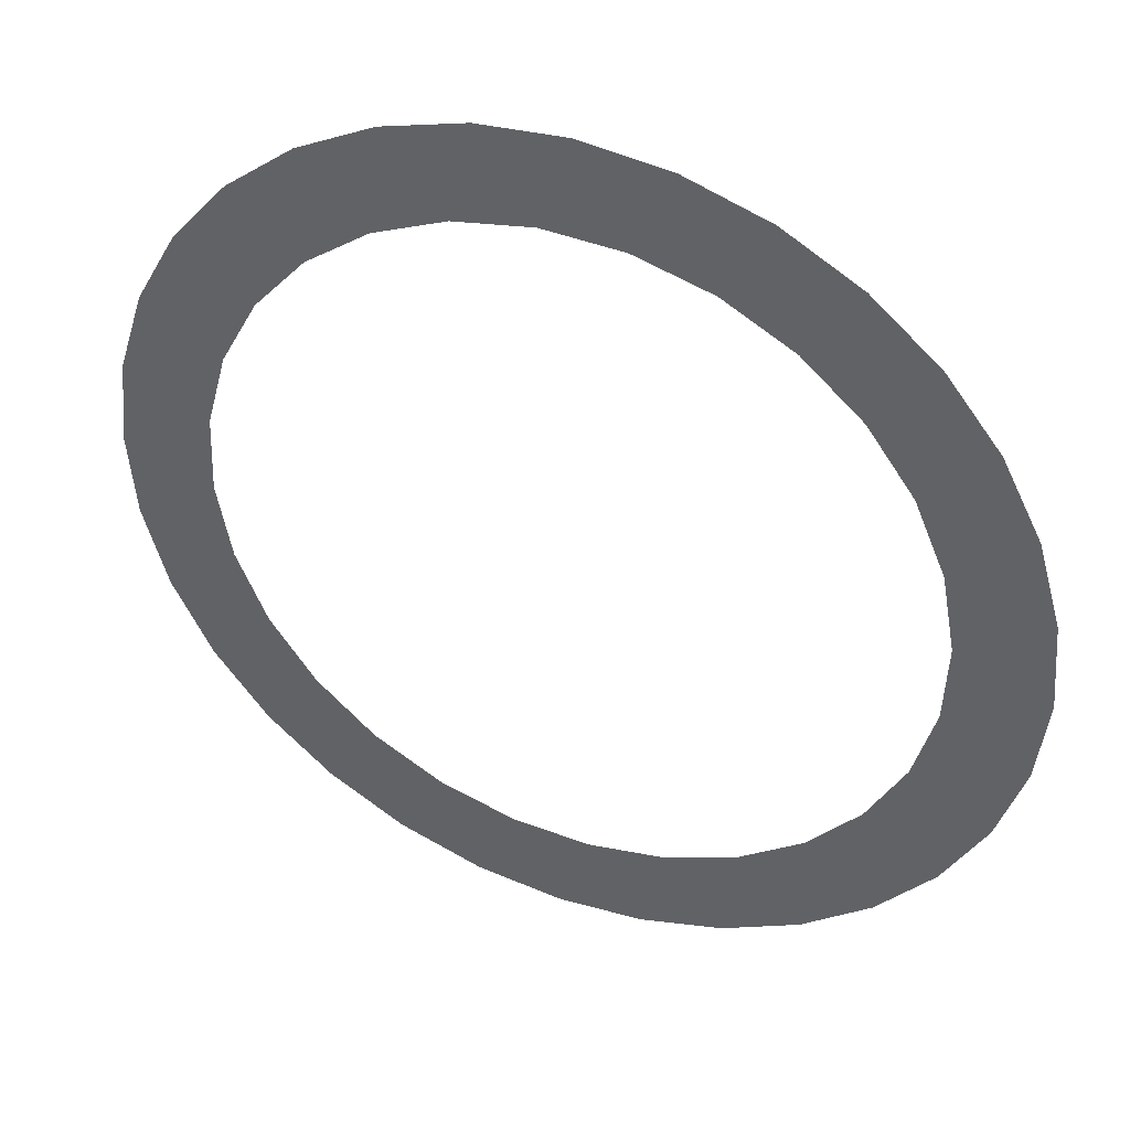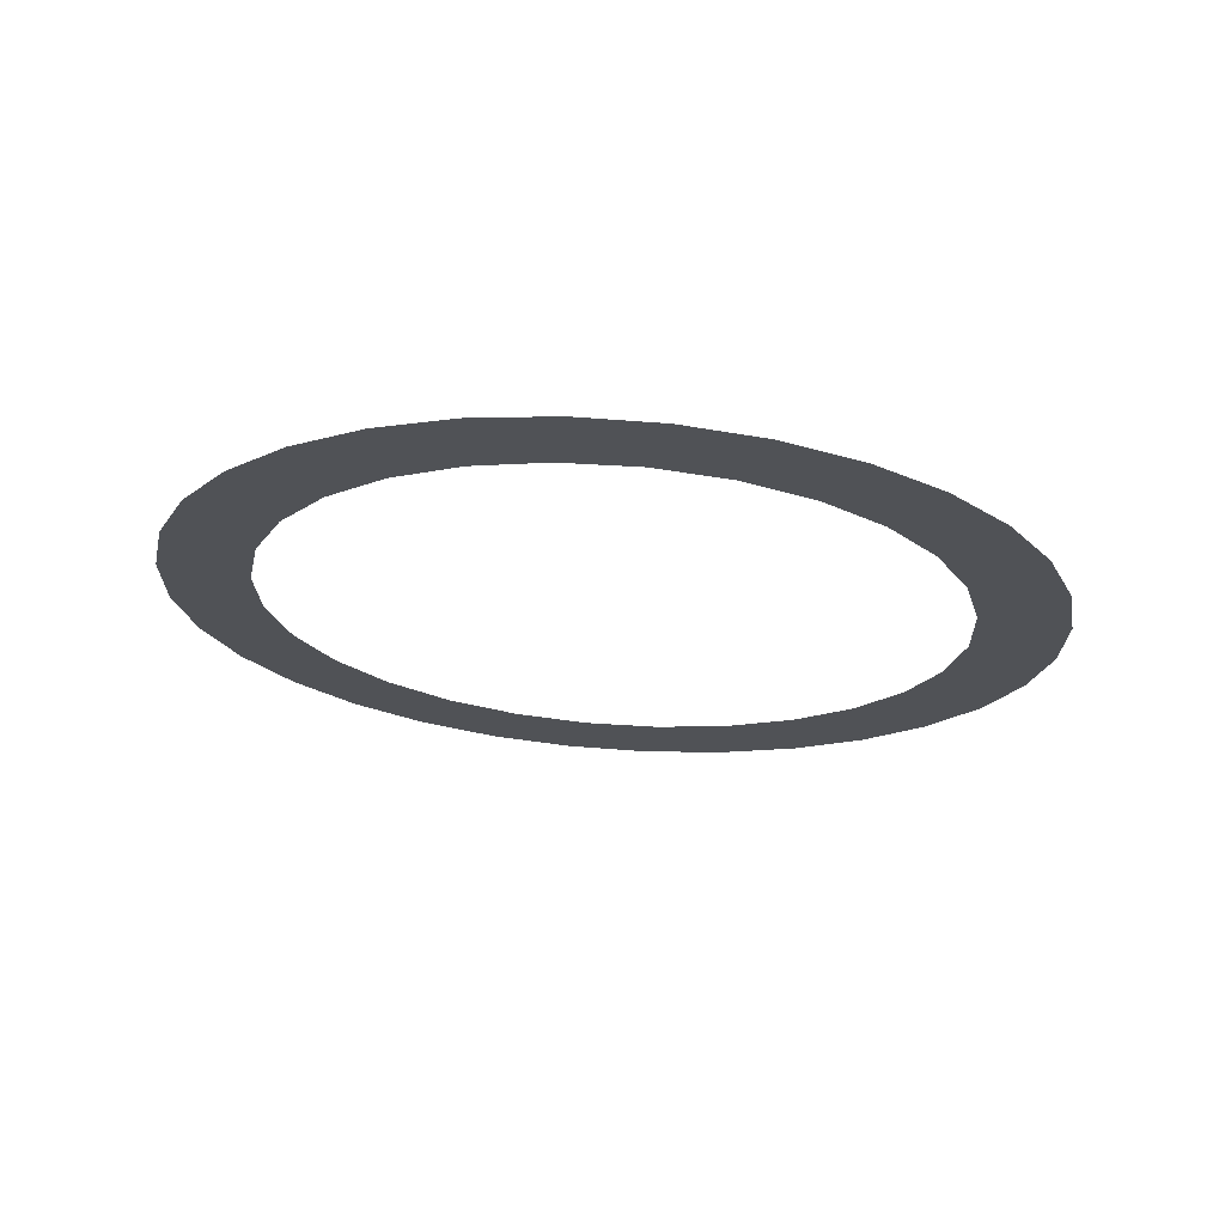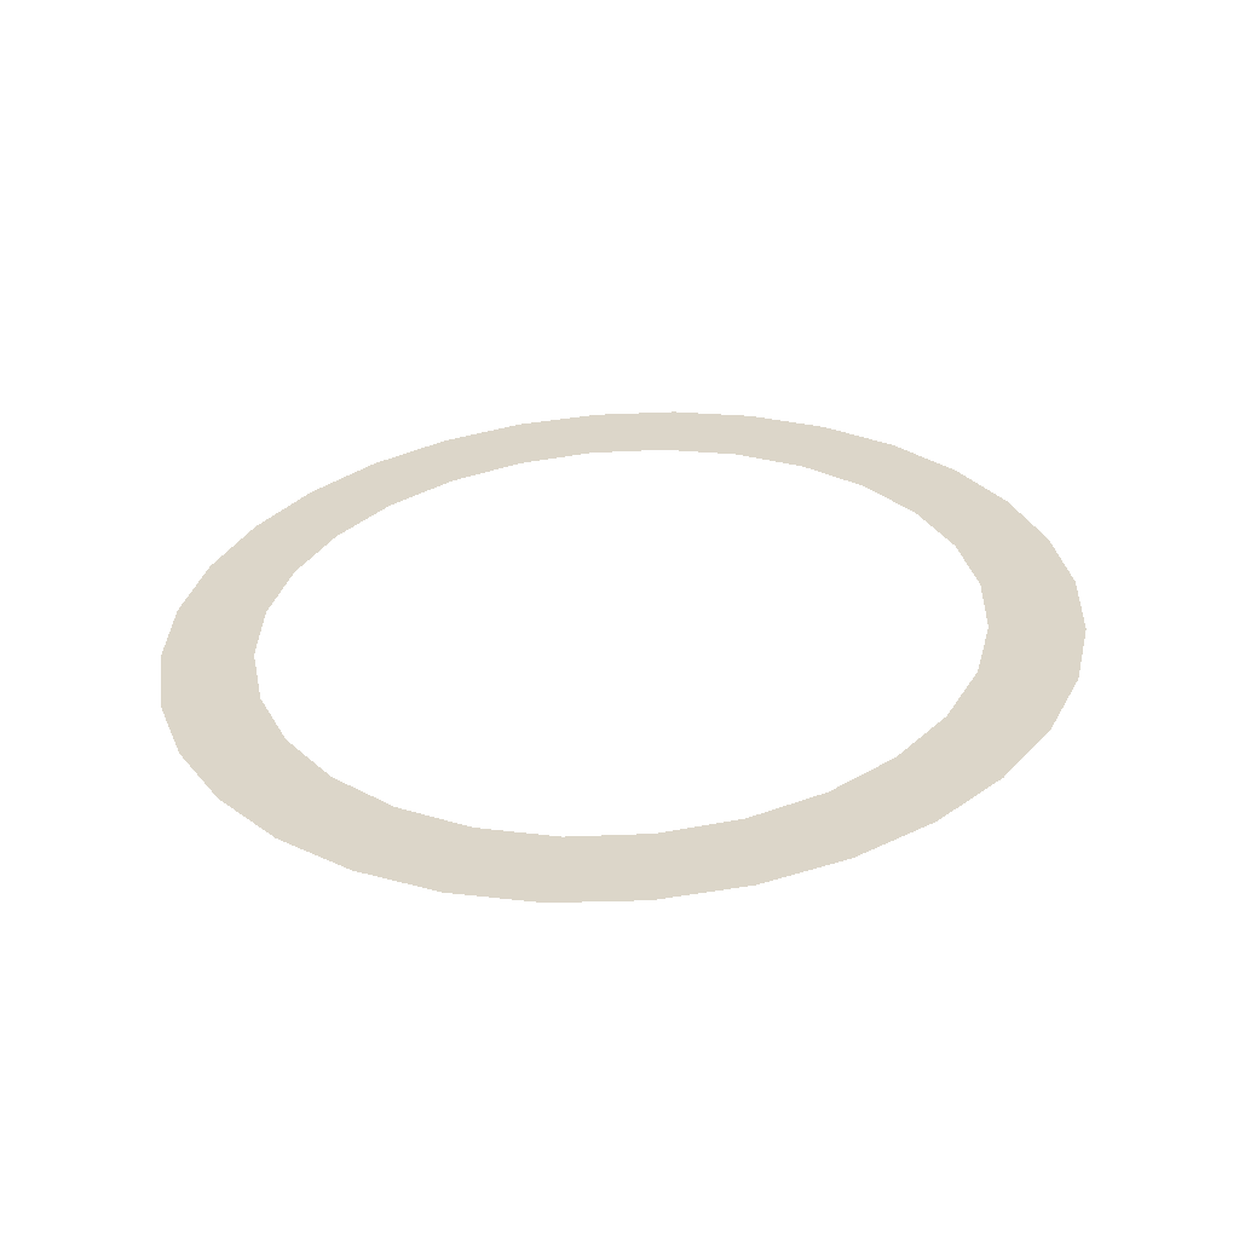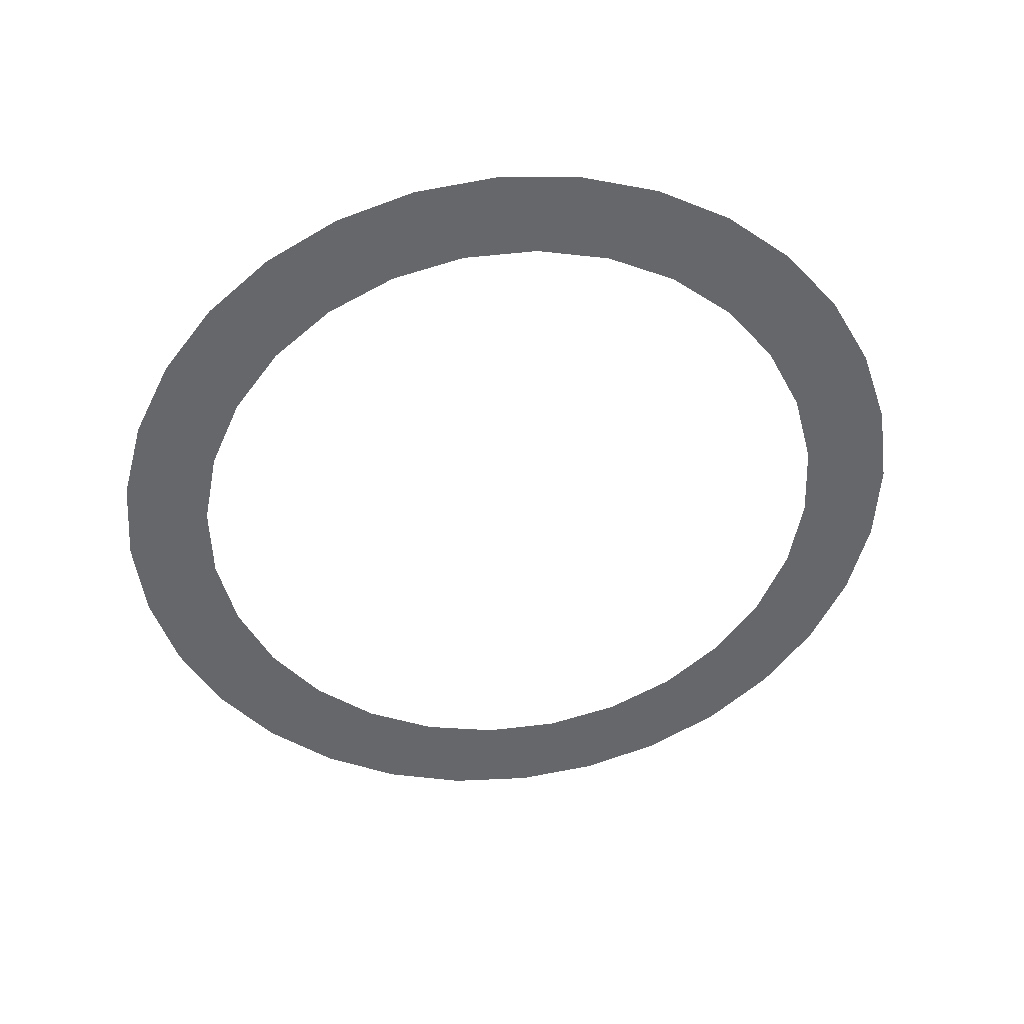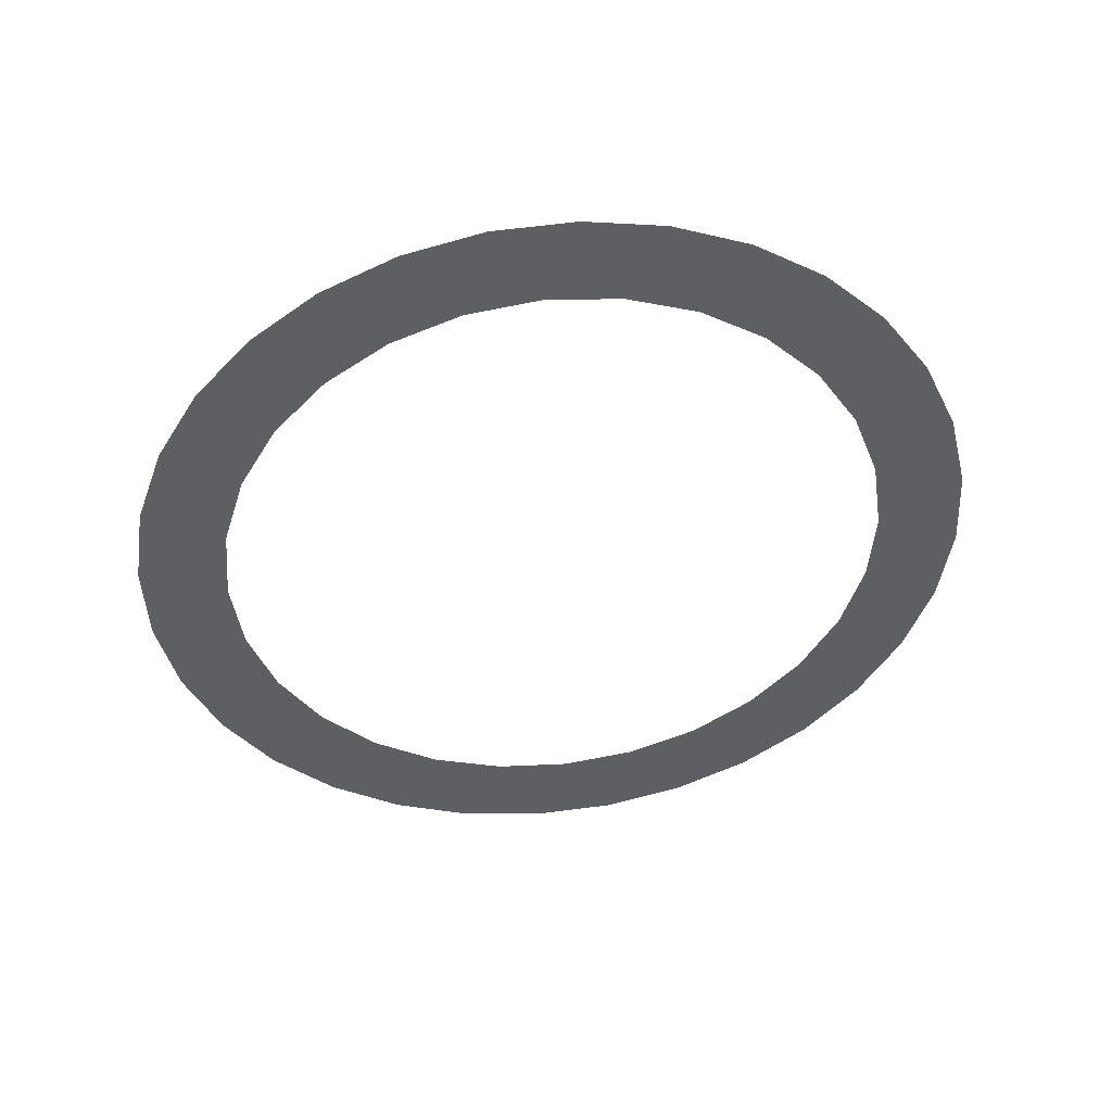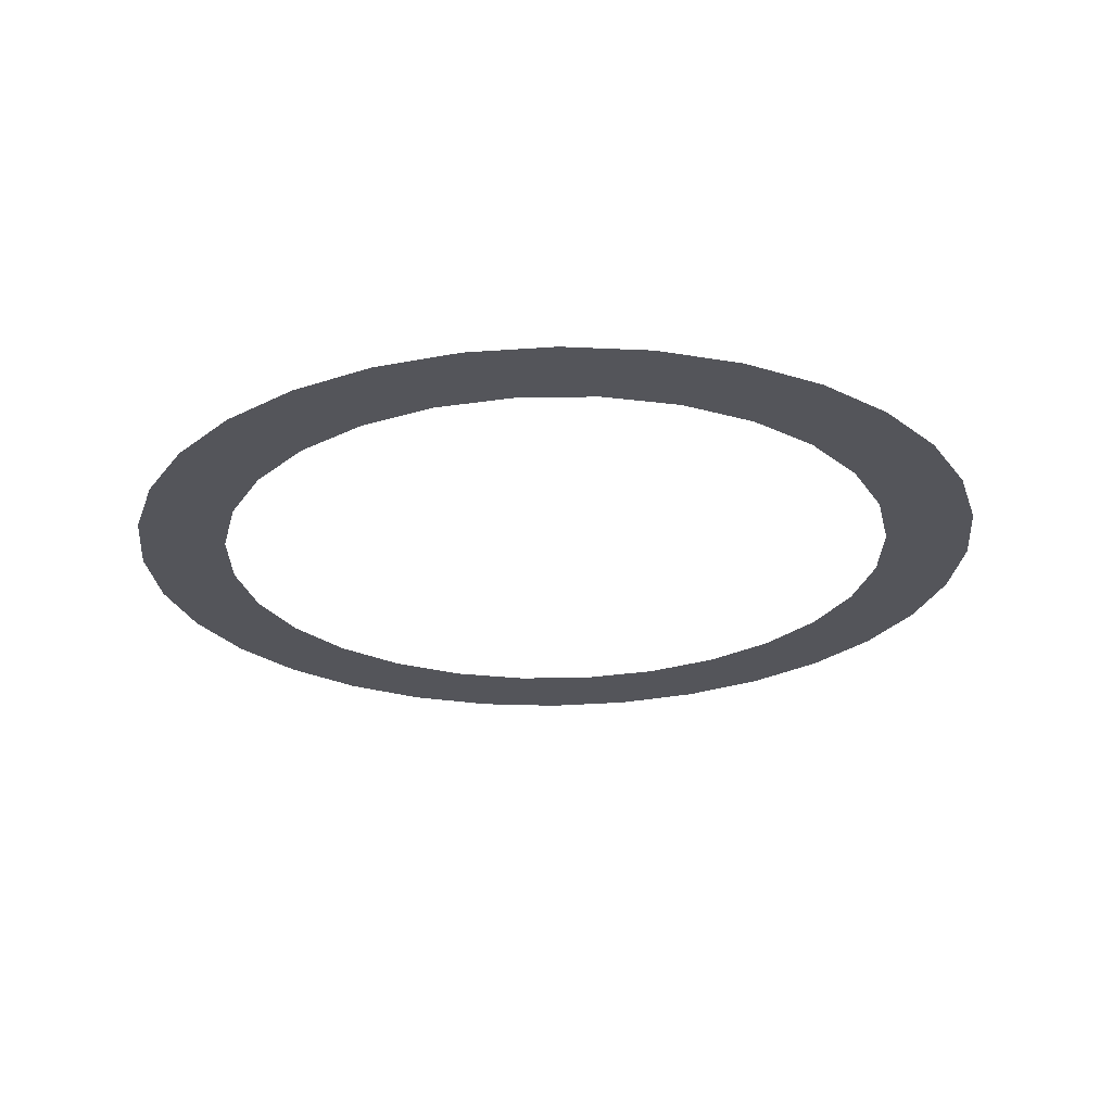
<metadata>
{"format":"obj","ext":"obj","renderer":"f3d","projection":"perspective","resolution":1024,"background":"white","views":[{"elev":34.0,"azim":-157.1,"up":"+Z"},{"elev":-15.0,"azim":35.1,"up":"+Y"},{"elev":37.4,"azim":-29.8,"up":"+Y"},{"elev":-50.5,"azim":-80.6,"up":"+Y"},{"elev":-42.8,"azim":-74.3,"up":"+Y"},{"elev":-32.0,"azim":-172.8,"up":"+Y"}]}
</metadata>
<code>
o mesh179/mesh179-geometry#mesh179-geometry
v -0.003145 0.2261 0.7477
v -0.01372 0.2253 0.7412
v -0.01108 0.2274 0.758
v -0.02539 0.2248 0.7368
v 0.005947 0.2272 0.7562
v -0.03768 0.2245 0.7348
v 0.0132 0.2284 0.7663
v -0.04131 0.2246 0.7349
v 0.01834 0.2298 0.7775
v -0.02077 0.2267 0.7522
v 0.01916 0.2302 0.7811
v -0.03153 0.2262 0.7487
v -0.002924 0.2283 0.7658
v -0.0428 0.2261 0.7476
v 0.003272 0.2295 0.7752
v -0.05014 0.2246 0.7352
v 0.007203 0.2308 0.7857
v -0.05402 0.2263 0.7491
v 0.02116 0.2313 0.7896
v -0.06228 0.2249 0.738
v 0.008674 0.2322 0.7969
v -0.06464 0.2268 0.753
v 0.02156 0.2328 0.802
v -0.07364 0.2256 0.7431
v 0.007609 0.2335 0.8081
v -0.07412 0.2275 0.7591
v 0.01952 0.2343 0.8142
v -0.08378 0.2264 0.7503
v 0.004064 0.2348 0.8187
v -0.08198 0.2285 0.7672
v 0.01512 0.2357 0.8257
v -0.0923 0.2275 0.7593
v -0.001788 0.236 0.8284
v -0.09889 0.2288 0.7698
v 0.008534 0.237 0.8362
v -0.08783 0.2297 0.7768
v 7e-06 0.2381 0.8453
v -0.1033 0.2303 0.7814
v -0.009651 0.237 0.8365
v -0.09138 0.231 0.7875
v -0.01013 0.239 0.8525
v -0.1053 0.2318 0.7936
v -0.01913 0.2378 0.8426
v -0.09244 0.2324 0.7987
v -0.02149 0.2396 0.8576
v -0.1049 0.2333 0.806
v -0.02975 0.2383 0.8465
v -0.09097 0.2337 0.8098
v -0.03363 0.24 0.8604
v -0.1029 0.2343 0.8145
v -0.04097 0.2384 0.848
v -0.08704 0.235 0.8204
v -0.04246 0.24 0.8606
v -0.08084 0.2362 0.8298
v -0.05224 0.2383 0.8469
v -0.07269 0.2372 0.8376
v -0.06299 0.2379 0.8434
v -0.1021 0.2348 0.818
v -0.09697 0.2361 0.8293
v -0.04608 0.24 0.8608
v -0.08971 0.2374 0.8394
v -0.05838 0.2398 0.8587
v -0.08062 0.2384 0.8478
v -0.07004 0.2392 0.8544
f 1 2 3
f 3 2 1
f 3 2 4
f 4 2 3
f 5 1 3
f 3 1 5
f 3 4 6
f 6 4 3
f 7 5 3
f 3 5 7
f 3 6 8
f 8 6 3
f 9 7 3
f 3 7 9
f 3 8 10
f 10 8 3
f 11 9 3
f 3 9 11
f 10 8 12
f 12 8 10
f 11 3 13
f 13 3 11
f 12 8 14
f 14 8 12
f 11 13 15
f 15 13 11
f 8 16 14
f 14 16 8
f 11 15 17
f 17 15 11
f 14 16 18
f 18 16 14
f 19 11 17
f 17 11 19
f 16 20 18
f 18 20 16
f 19 17 21
f 21 17 19
f 18 20 22
f 22 20 18
f 23 19 21
f 21 19 23
f 20 24 22
f 22 24 20
f 23 21 25
f 25 21 23
f 22 24 26
f 26 24 22
f 23 25 27
f 27 25 23
f 24 28 26
f 26 28 24
f 27 25 29
f 29 25 27
f 26 28 30
f 30 28 26
f 27 29 31
f 31 29 27
f 30 28 32
f 32 28 30
f 31 29 33
f 33 29 31
f 30 32 34
f 34 32 30
f 31 33 35
f 35 33 31
f 30 34 36
f 36 34 30
f 35 33 37
f 37 33 35
f 36 34 38
f 38 34 36
f 37 33 39
f 39 33 37
f 36 38 40
f 40 38 36
f 37 39 41
f 41 39 37
f 40 38 42
f 42 38 40
f 39 43 41
f 41 43 39
f 40 42 44
f 44 42 40
f 41 43 45
f 45 43 41
f 44 42 46
f 46 42 44
f 43 47 45
f 45 47 43
f 48 44 46
f 46 44 48
f 45 47 49
f 49 47 45
f 48 46 50
f 50 46 48
f 47 51 49
f 49 51 47
f 52 48 50
f 50 48 52
f 49 51 53
f 53 51 49
f 54 52 50
f 50 52 54
f 51 55 53
f 53 55 51
f 56 54 50
f 50 54 56
f 53 55 57
f 57 55 53
f 56 50 58
f 58 50 56
f 53 57 56
f 56 57 53
f 56 58 59
f 59 58 56
f 53 56 60
f 60 56 53
f 56 59 61
f 61 59 56
f 60 56 62
f 62 56 60
f 56 61 63
f 63 61 56
f 62 56 64
f 64 56 62
f 64 56 63
f 63 56 64

</code>
